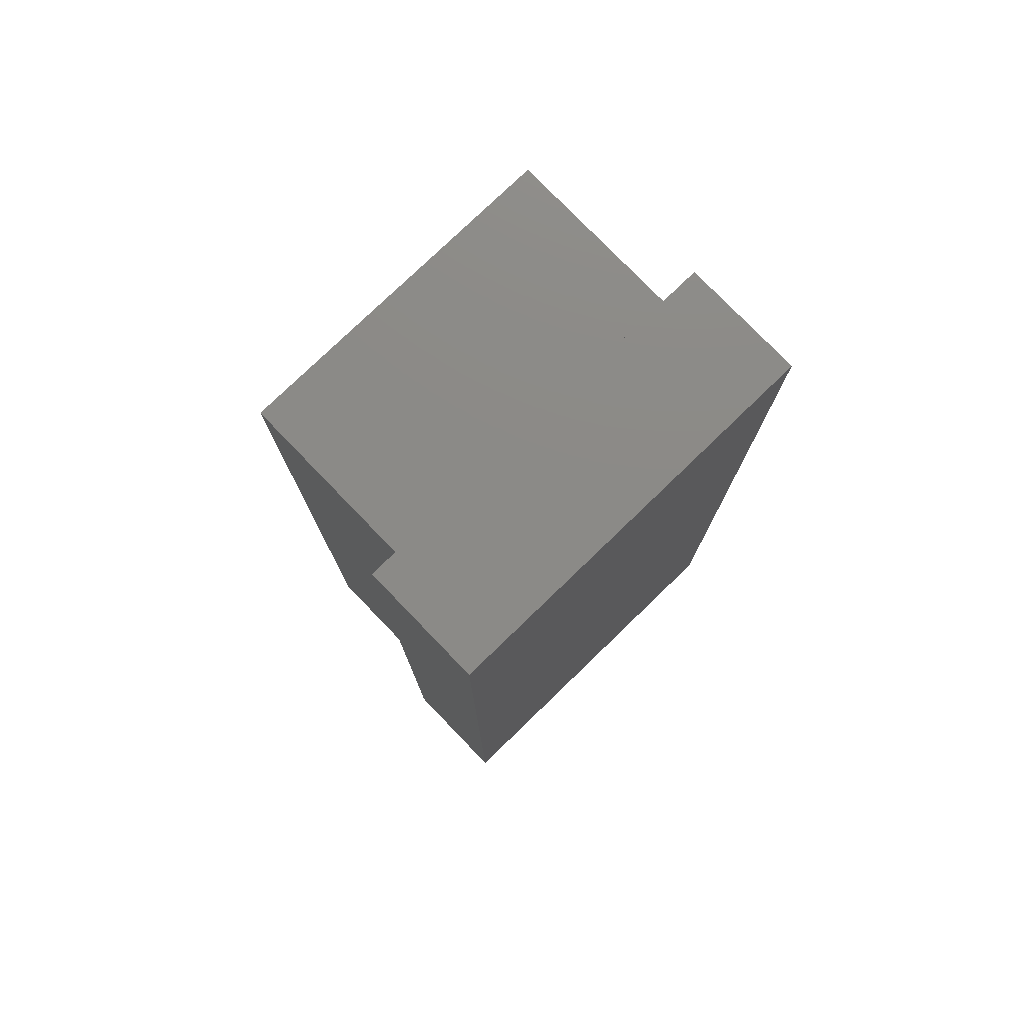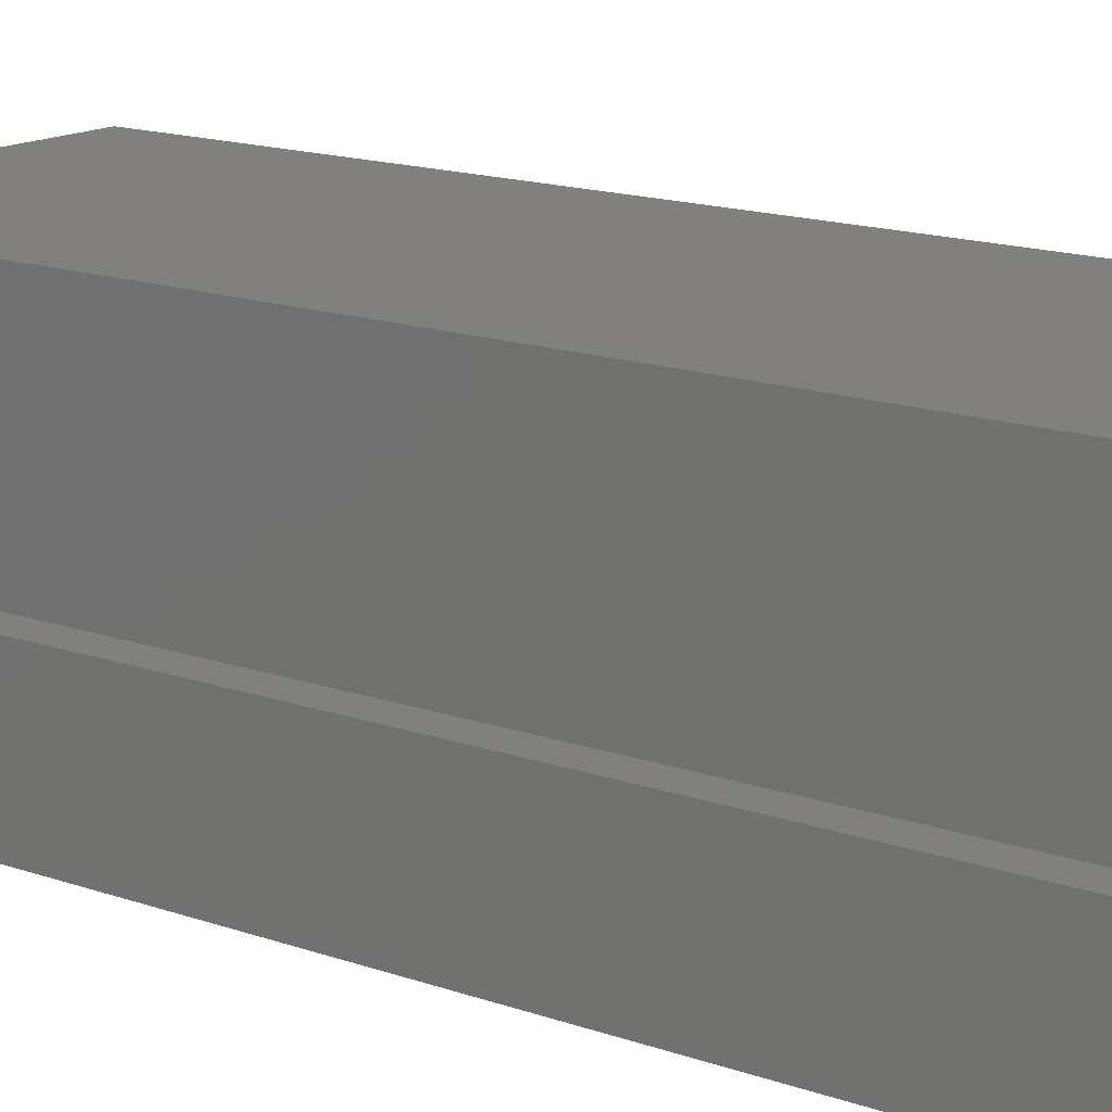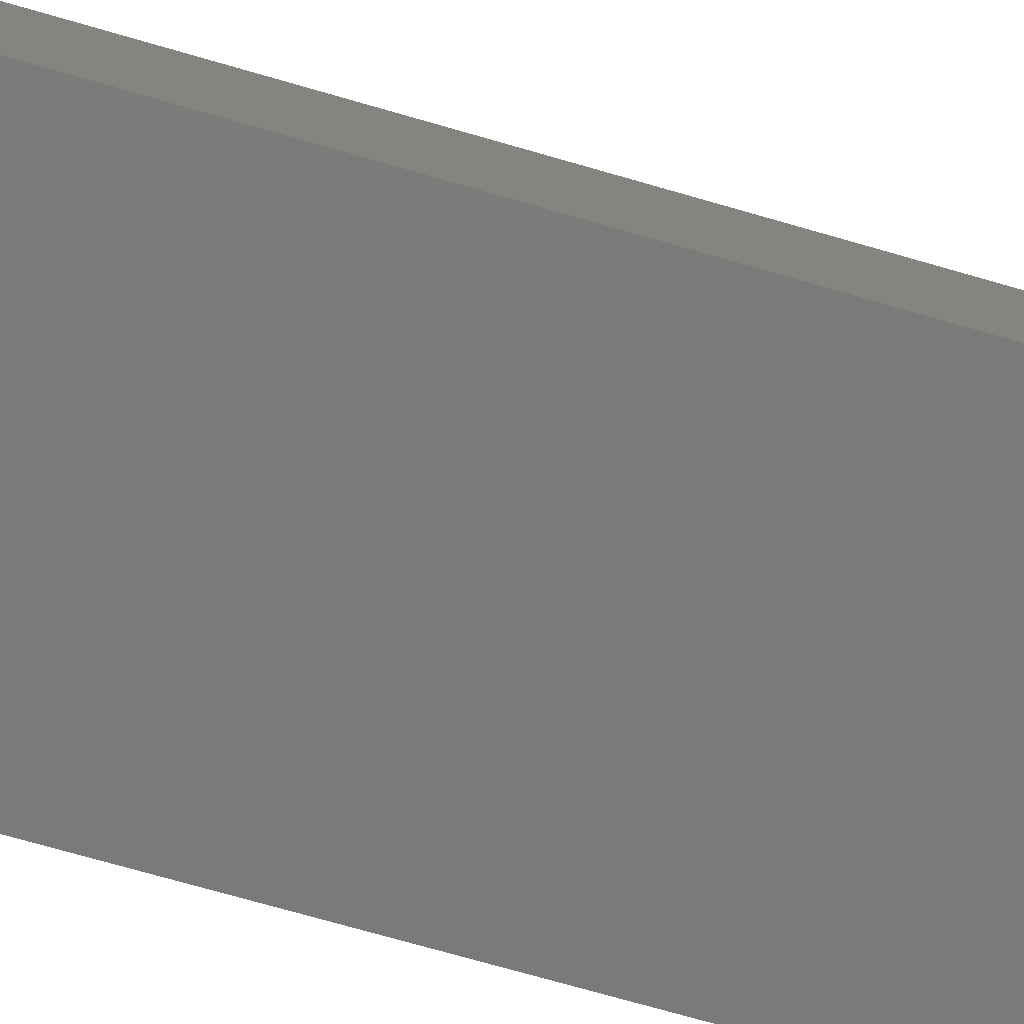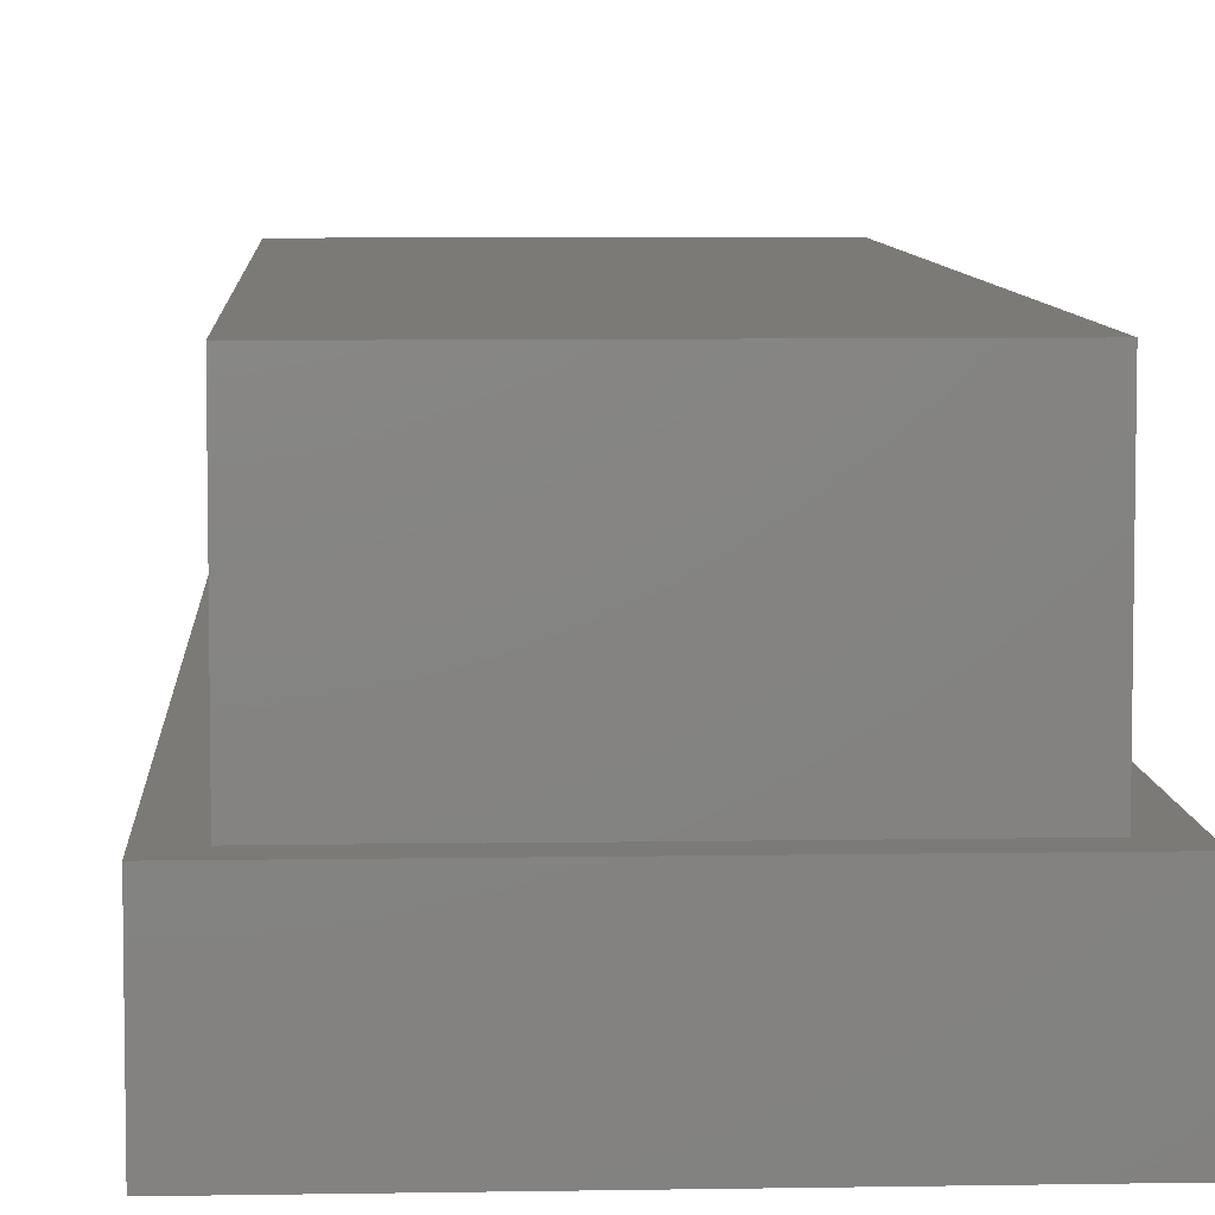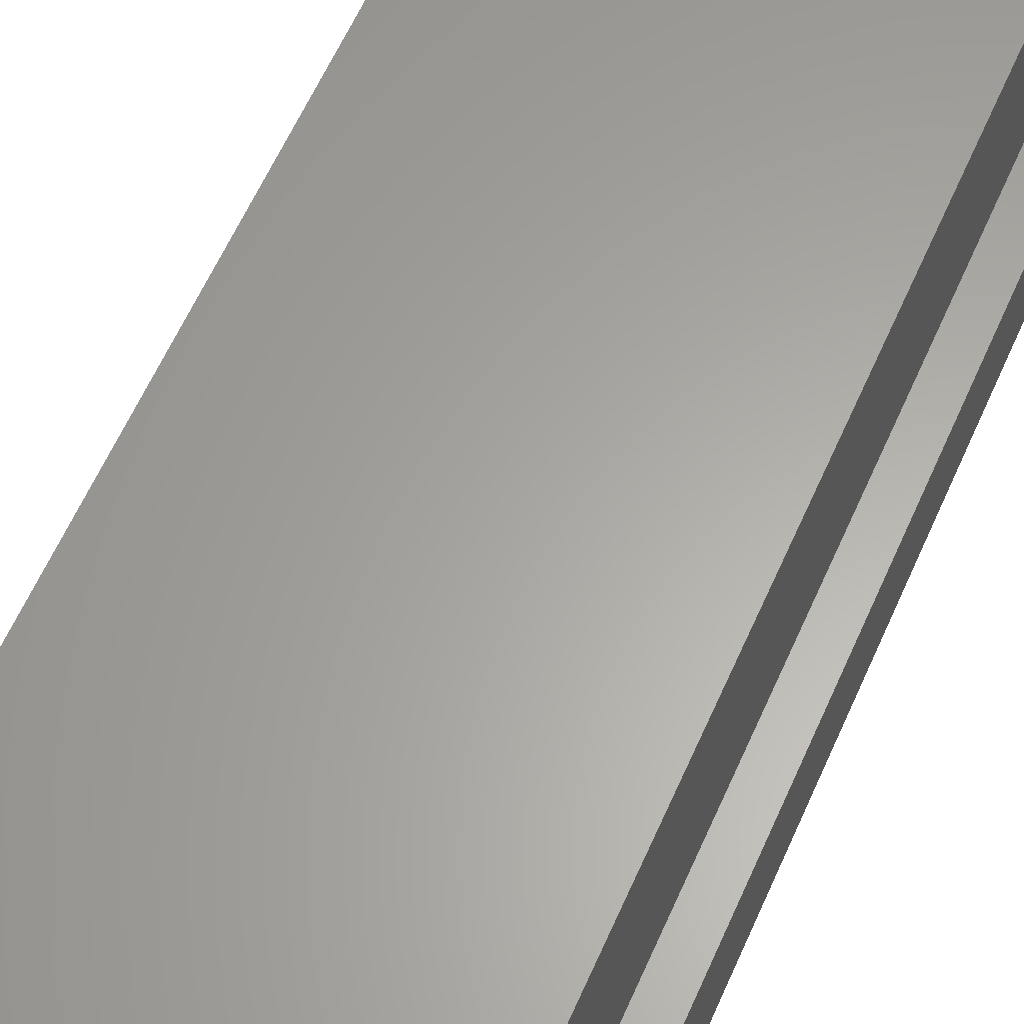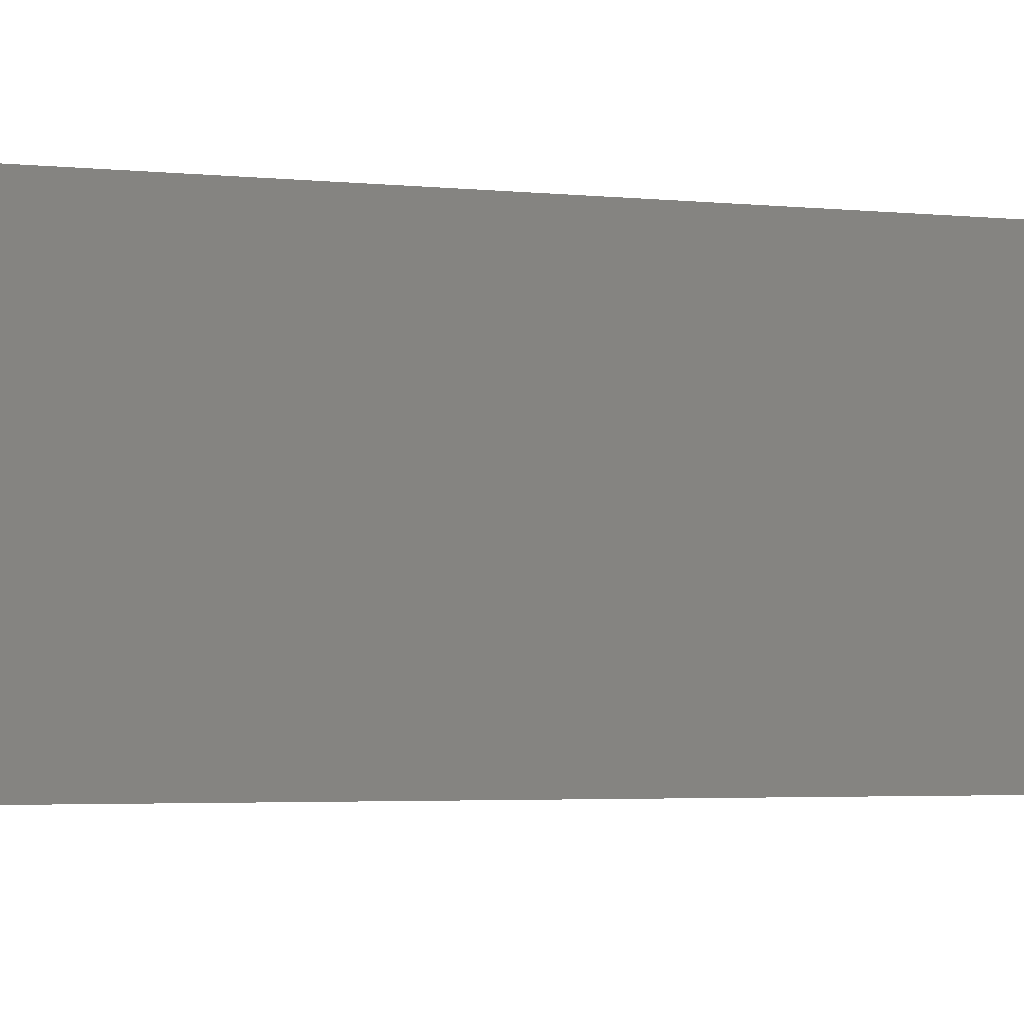
<metadata>
{"format":"stl","ext":"stl","renderer":"f3d","projection":"perspective","resolution":1024,"background":"white","views":[{"elev":77.9,"azim":136.0,"up":"+Y"},{"elev":15.0,"azim":127.5,"up":"+Z"},{"elev":-73.7,"azim":-106.0,"up":"+Z"},{"elev":6.9,"azim":177.0,"up":"+Z"},{"elev":62.3,"azim":-155.9,"up":"+Z"},{"elev":-2.9,"azim":67.7,"up":"+Z"}]}
</metadata>
<code>
# stl→obj: 24 verts, 52 faces
v 0.65 -1.5 0
v -0.65 -1.6 0
v -0.65 -1.5 0
v 0.65 -1.6 0
v -0.55 -1.5 0.4
v -0.65 1.5 0.4
v -0.65 -1.5 0.4
v -0.55 1.5 0.4
v -0.65 1.6 0.4
v 0.65 1.6 0
v -0.65 1.6 0
v 0.65 1.6 0.4
v 0.65 1.5 0.4
v 0.65 1.5 0
v 0.65 -1.6 0.4
v -0.65 -1.6 0.4
v 0.55 -1.5 1
v -0.55 1.5 1
v -0.55 -1.5 1
v 0.55 1.5 1
v 0.55 -1.5 0.4
v 0.55 1.5 0.4
v 0.65 -1.5 0.4
v -0.65 1.5 0
f 1 2 3
f 2 1 4
f 5 6 7
f 6 5 8
f 9 10 11
f 10 9 12
f 10 13 14
f 13 10 12
f 15 2 4
f 2 15 16
f 7 2 16
f 2 7 3
f 17 18 19
f 18 17 20
f 17 5 21
f 5 17 19
f 22 17 21
f 17 22 20
f 18 22 8
f 22 18 20
f 18 5 19
f 5 18 8
f 15 7 16
f 7 15 5
f 5 15 21
f 21 15 23
f 23 22 21
f 22 23 13
f 8 9 6
f 9 8 12
f 12 8 22
f 12 22 13
f 14 23 1
f 23 14 13
f 1 15 4
f 15 1 23
f 9 24 6
f 24 9 11
f 10 24 11
f 24 10 14
f 6 14 24
f 14 6 13
f 13 6 8
f 13 8 22
f 6 3 7
f 3 6 24
f 14 3 24
f 3 14 1
f 23 3 1
f 3 23 7
f 7 23 21
f 7 21 5

</code>
